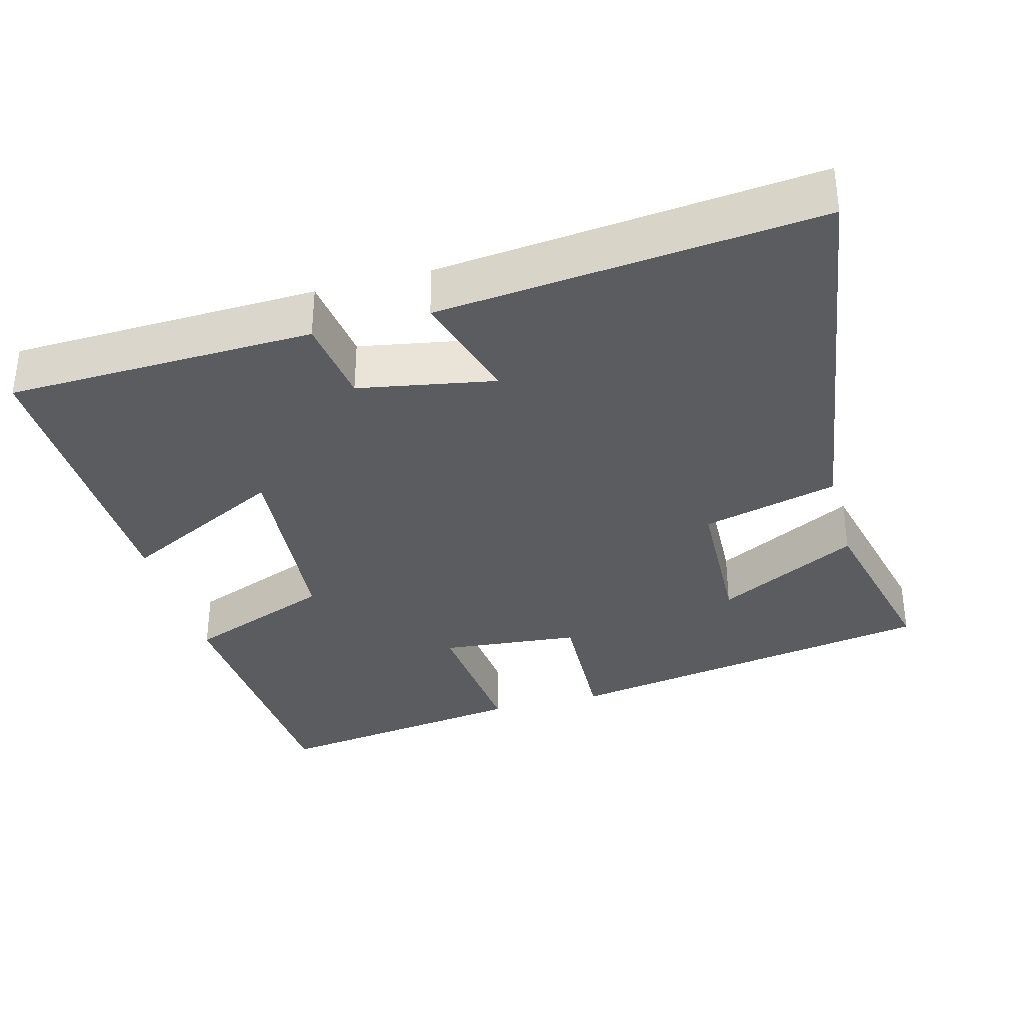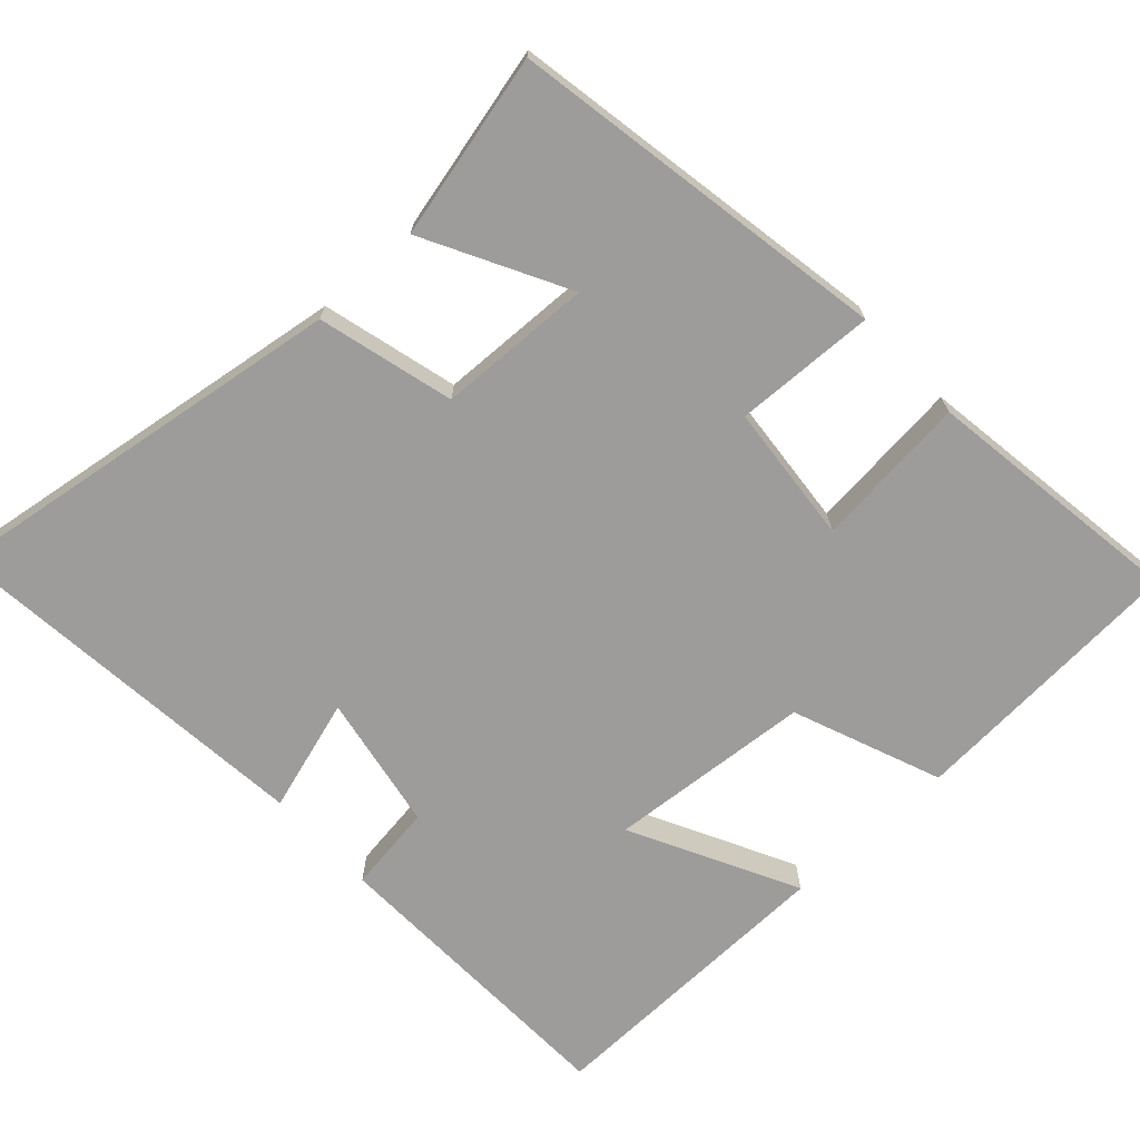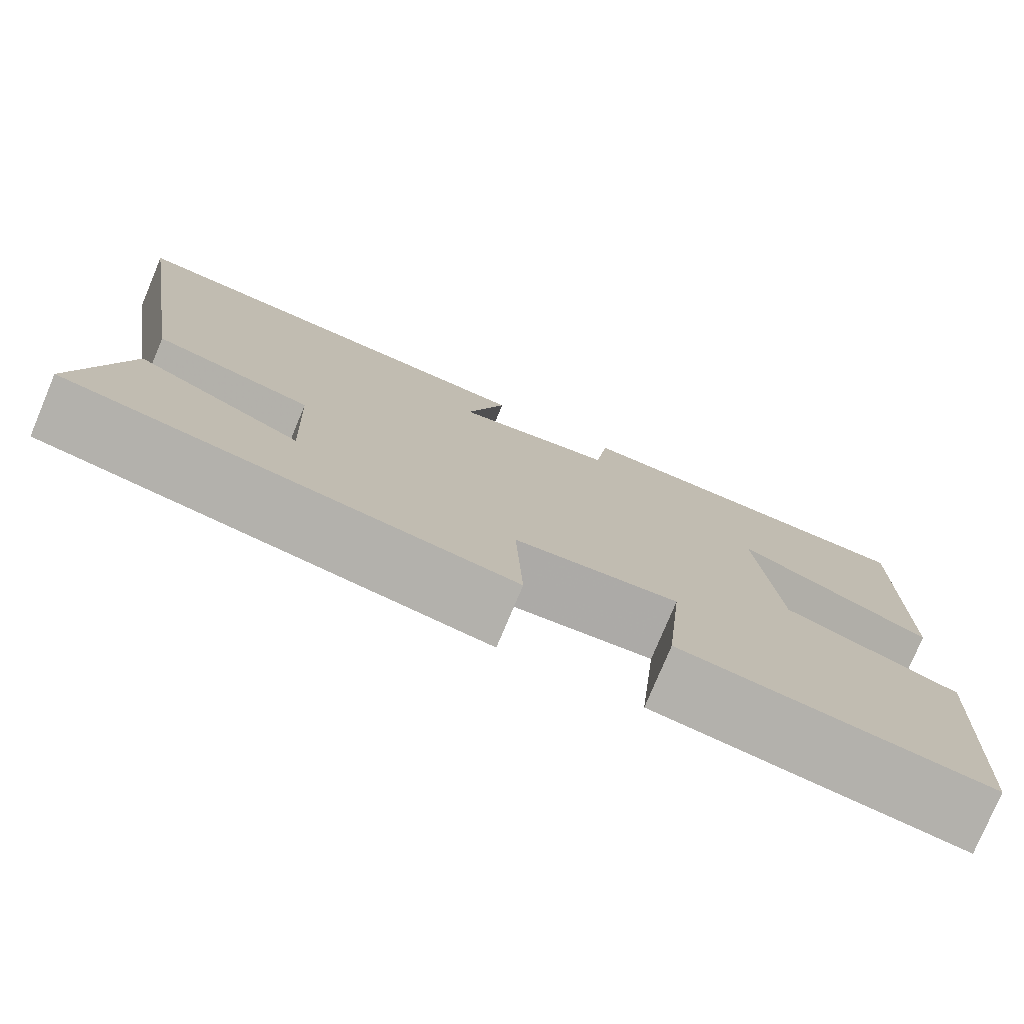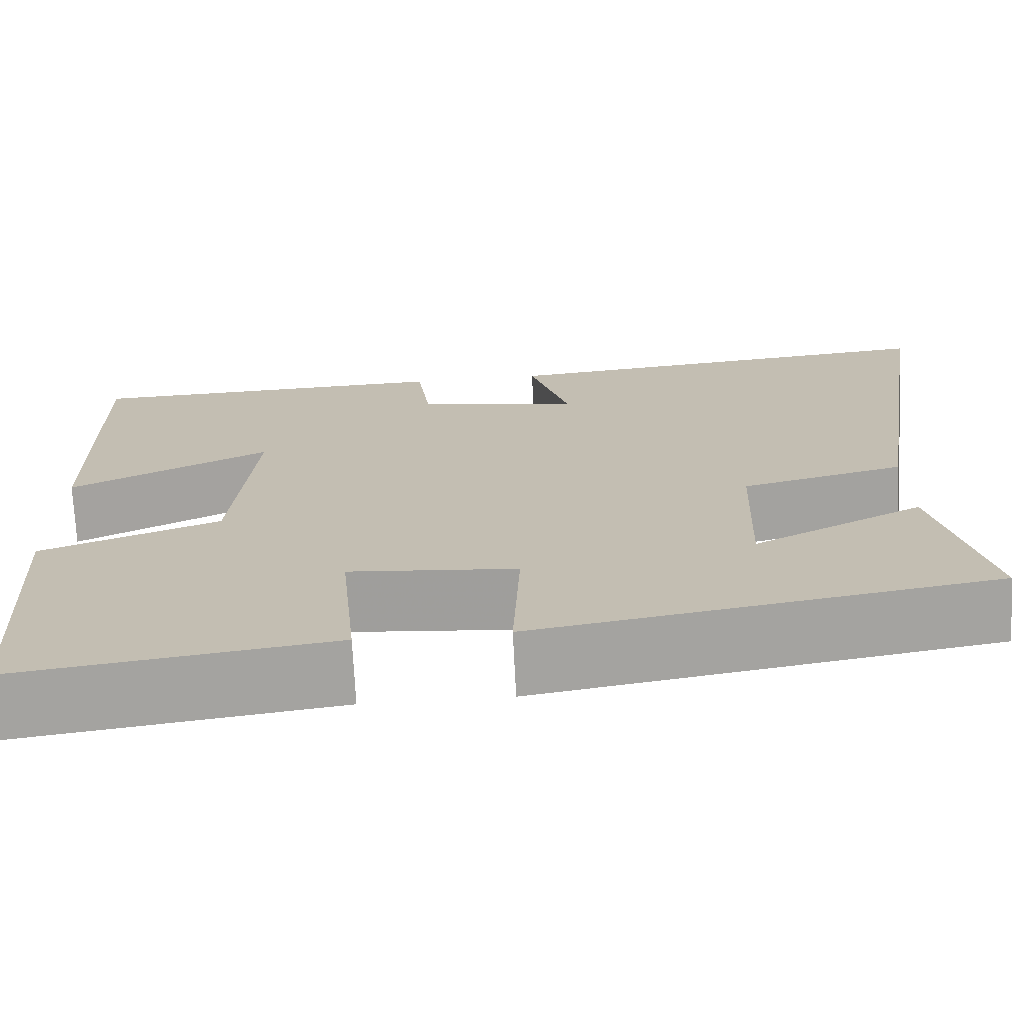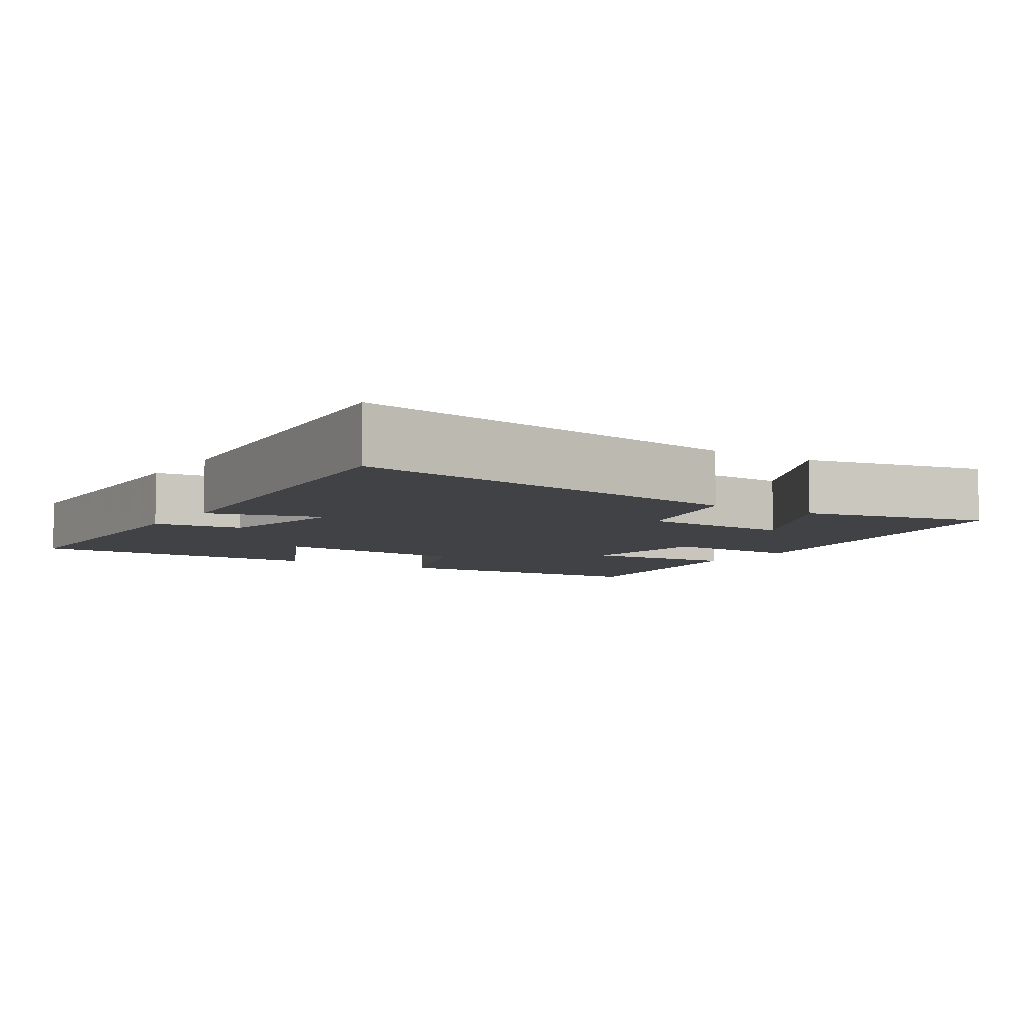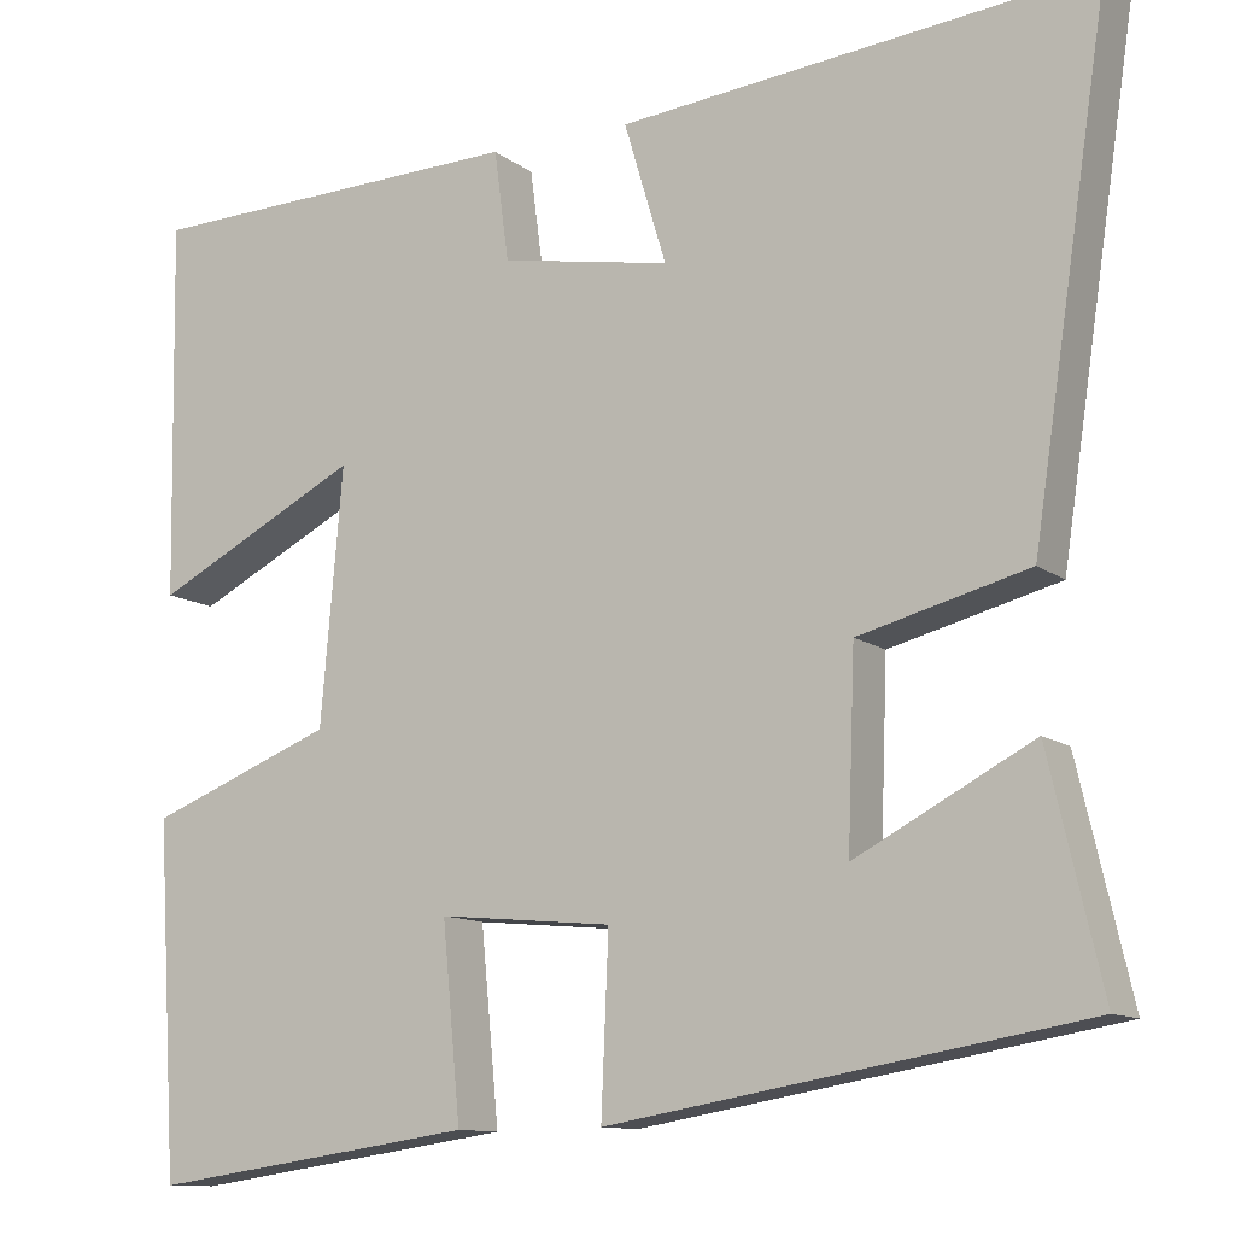
<metadata>
{"format":"obj","ext":"obj","renderer":"f3d","projection":"perspective","resolution":1024,"background":"white","views":[{"elev":-34.3,"azim":15.1,"up":"+Y"},{"elev":-70.2,"azim":132.8,"up":"+Y"},{"elev":-77.8,"azim":157.3,"up":"+Z"},{"elev":-72.1,"azim":2.9,"up":"+Z"},{"elev":-6.4,"azim":56.8,"up":"+Y"},{"elev":-11.4,"azim":30.5,"up":"+Z"}]}
</metadata>
<code>
v 0.558 0.07 -0.411
v 0.041 0.07 -0.5
v 0.049 0.07 -0.308
v -0.141 0.07 -0.29
v -0.121 0.07 -0.5
v -0.477 0.07 -0.551
v -0.5 0.07 -0.168
v -0.298 0.07 -0.089
v -0.274 0.07 0.189
v -0.5 0.07 0.074
v -0.507 0.07 0.487
v -0.088 0.07 0.5
v -0.072 0.07 0.38
v 0.114 0.07 0.346
v 0.068 0.07 0.5
v 0.584 0.07 0.552
v 0.5 0.07 -0.005
v 0.315 0.07 -0.053
v 0.307 0.07 -0.263
v 0.5 0.07 -0.161
v 0.558 0 -0.411
v 0.041 0 -0.5
v 0.049 0 -0.308
v -0.141 0 -0.29
v -0.121 0 -0.5
v -0.477 0 -0.551
v -0.5 0 -0.168
v -0.298 0 -0.089
v -0.274 0 0.189
v -0.5 0 0.074
v -0.507 0 0.487
v -0.088 0 0.5
v -0.072 0 0.38
v 0.114 0 0.346
v 0.068 0 0.5
v 0.584 0 0.552
v 0.5 0 -0.005
v 0.315 0 -0.053
v 0.307 0 -0.263
v 0.5 0 -0.161
f 19 20 1 2
f 18 19 2 3
f 16 17 18
f 15 16 18
f 14 15 18
f 18 3 4
f 14 18 4
f 13 14 4
f 11 12 13
f 10 11 13
f 9 10 13
f 8 9 13 4
f 6 7 8
f 5 6 8
f 4 5 8
f 22 21 40 39
f 23 22 39 38
f 38 37 36
f 38 36 35
f 38 35 34
f 24 23 38
f 24 38 34
f 24 34 33
f 33 32 31
f 33 31 30
f 33 30 29
f 24 33 29 28
f 28 27 26
f 28 26 25
f 28 25 24
f 1 21 22 2
f 2 22 23 3
f 3 23 24 4
f 4 24 25 5
f 5 25 26 6
f 6 26 27 7
f 7 27 28 8
f 8 28 29 9
f 9 29 30 10
f 10 30 31 11
f 11 31 32 12
f 12 32 33 13
f 13 33 34 14
f 14 34 35 15
f 15 35 36 16
f 16 36 37 17
f 17 37 38 18
f 18 38 39 19
f 19 39 40 20
f 20 40 21 1

</code>
